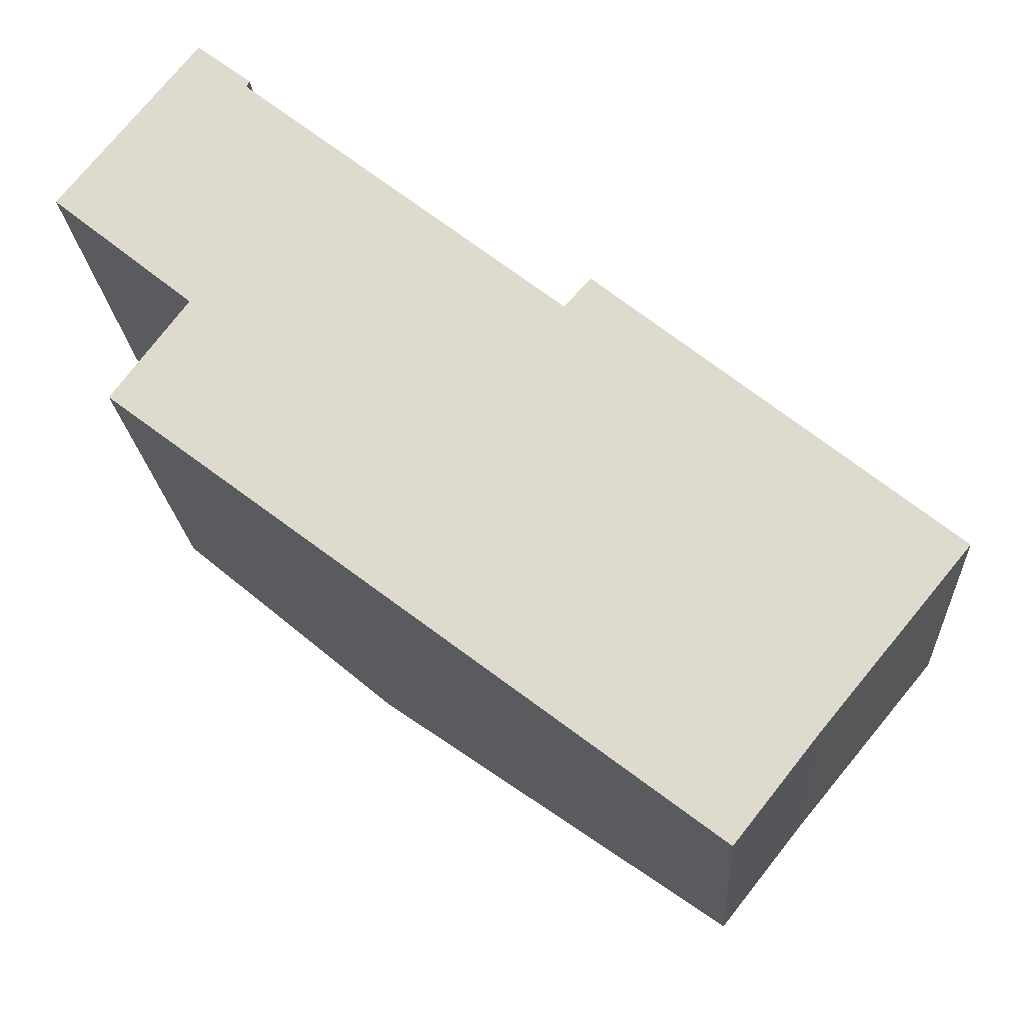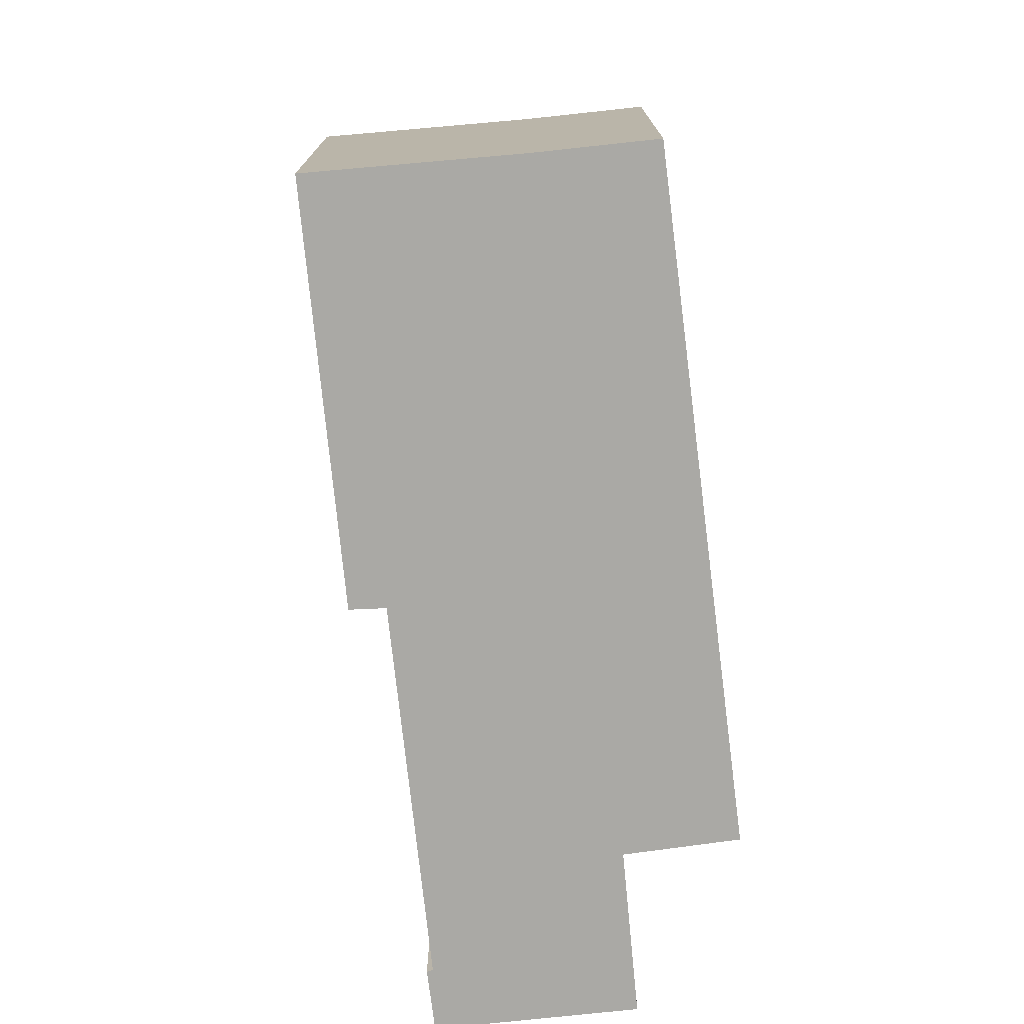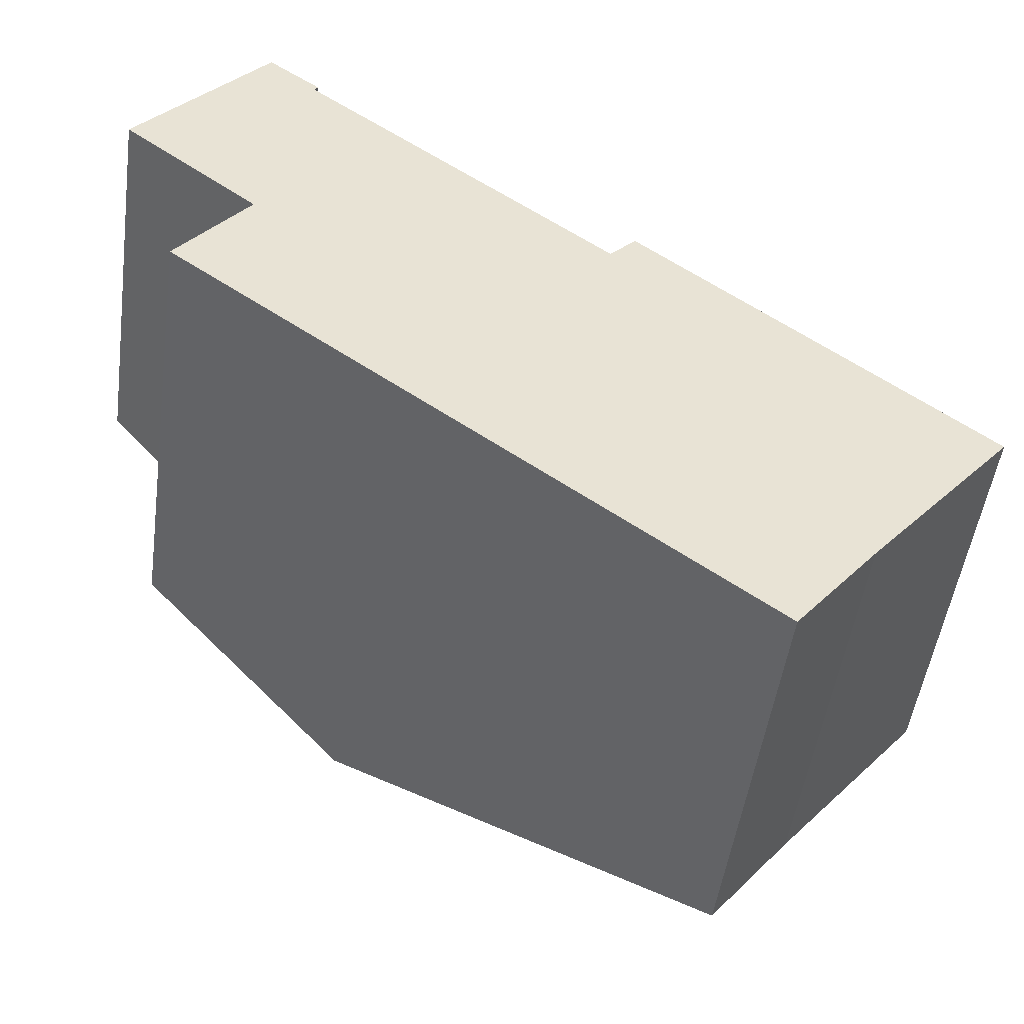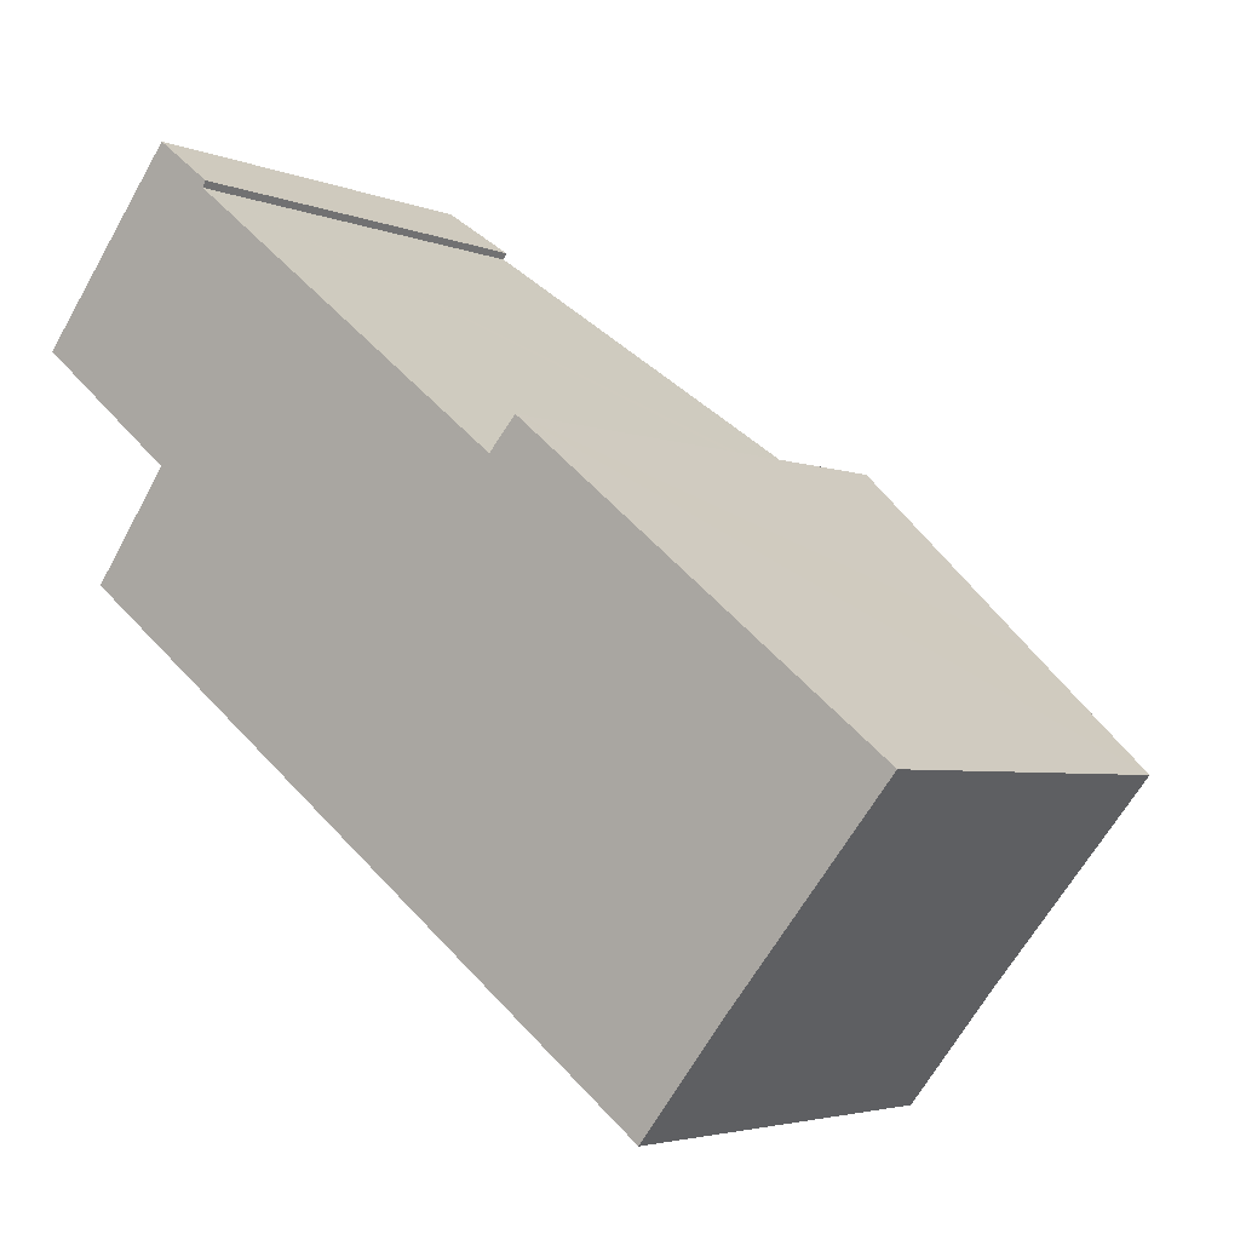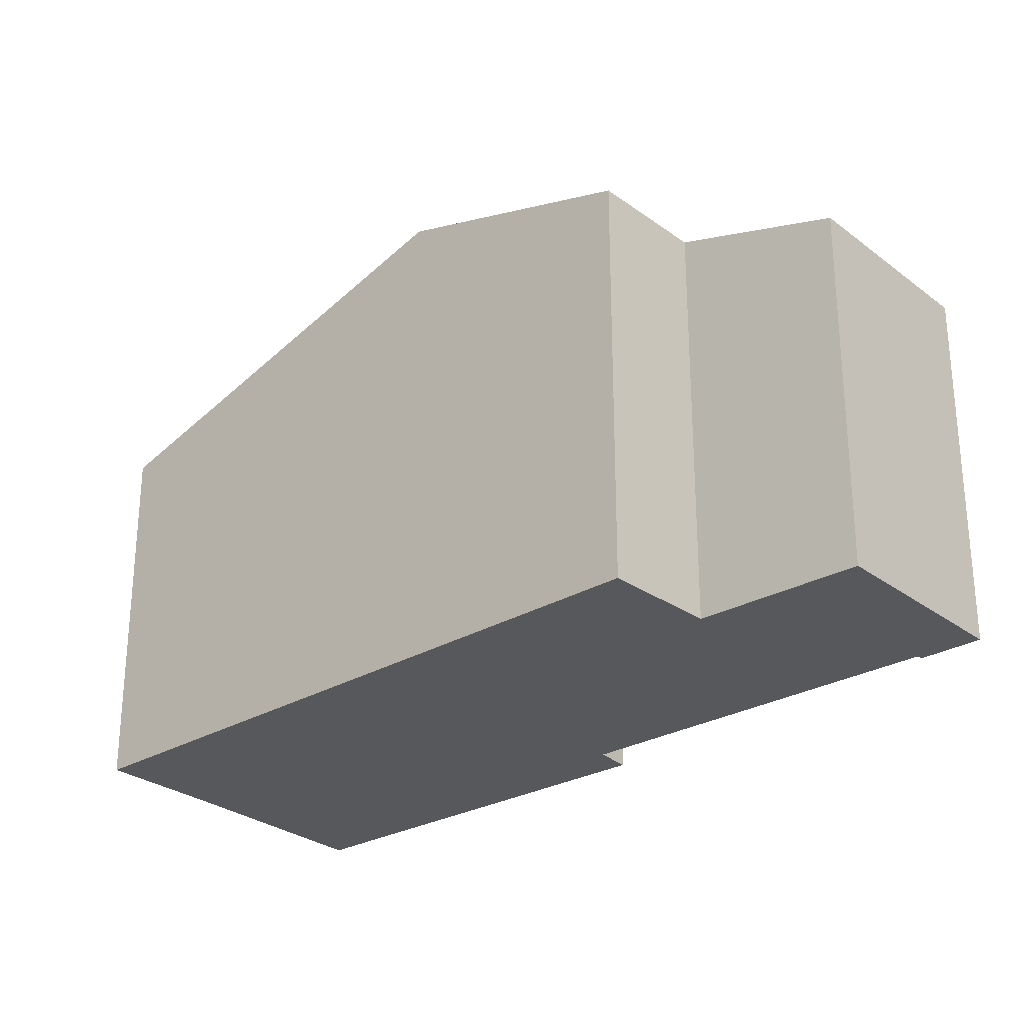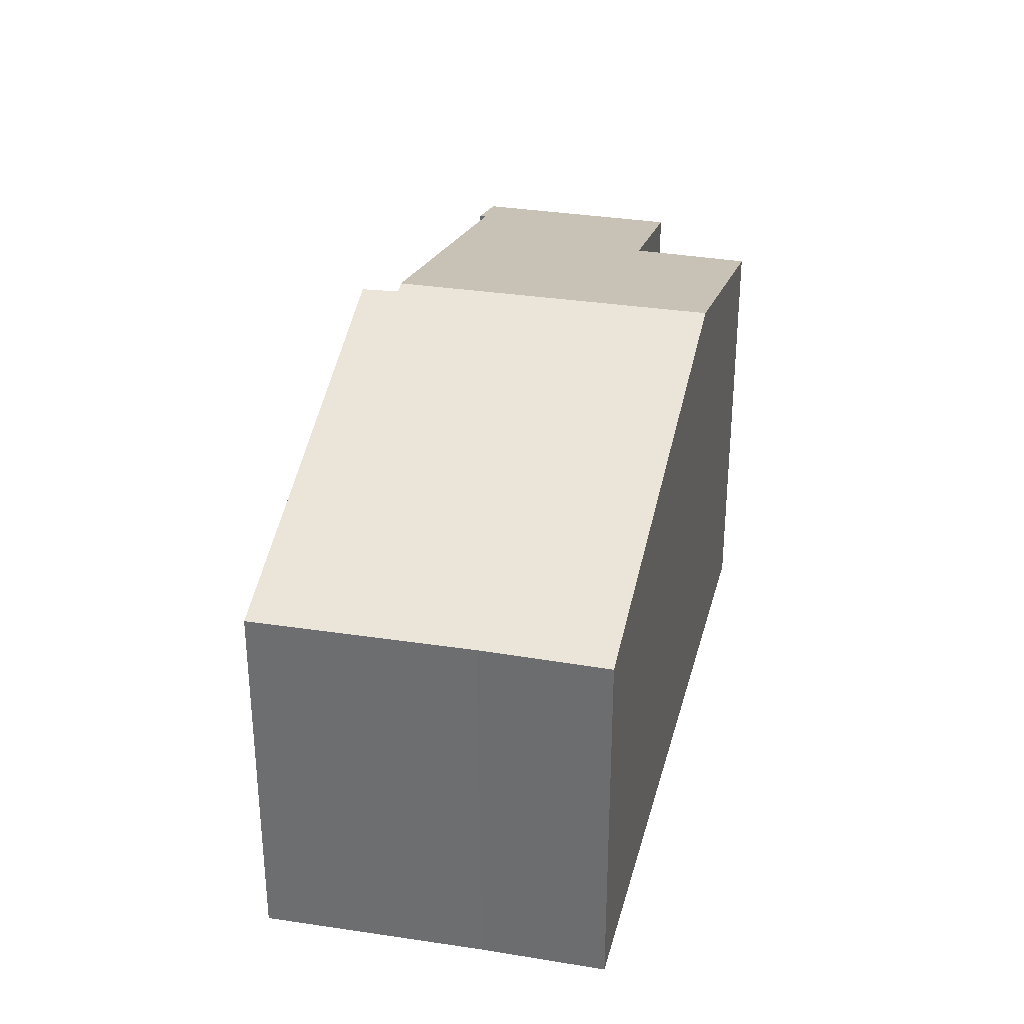
<metadata>
{"format":"obj","ext":"obj","renderer":"f3d","projection":"perspective","resolution":1024,"background":"white","views":[{"elev":-20.1,"azim":3.5,"up":"+Z"},{"elev":-75.3,"azim":134.6,"up":"+Y"},{"elev":-49.7,"azim":-7.8,"up":"+Z"},{"elev":-3.8,"azim":36.9,"up":"+Z"},{"elev":-27.7,"azim":-100.5,"up":"+Y"},{"elev":33.9,"azim":141.2,"up":"+Y"}]}
</metadata>
<code>
v  8.886 9.306 -2.174
v  11.34 7.099 -11.56
v  5.071 9.306 -6.783
v  9.061 9.244 -2.313
v  9.533 9.235 -1.792
v  13.39 7.843 -4.923
v  15.75 6.994 -6.827
v  13.13 6.994 -9.993
v  11.68 6.981 -11.82
v  13.56 6.994 -9.469
v  2.437 6.978 3.069
v  2.501 7.903 -2.028
v  0 7.001 4.287e-16
v  3.401 7.319 2.328
v  3.345 7.326 2.221
v  1.184 7.935 -3.8
v  1.681 8.113 -4.198
v  1.175 7.935 -3.812
v  3.401 -1.425e-16 2.328
v  2.437 -1.879e-16 3.069
v  3.345 -1.36e-16 2.221
v  9.061 1.416e-16 -2.313
v  8.886 1.331e-16 -2.174
v  9.533 1.097e-16 -1.792
v  15.75 4.18e-16 -6.827
v  13.39 3.014e-16 -4.923
v  13.13 6.119e-16 -9.993
v  13.56 5.798e-16 -9.469
v  11.68 7.238e-16 -11.82
v  1.175 2.334e-16 -3.812
v  2.501 1.242e-16 -2.028
v  1.184 2.327e-16 -3.8
v  0 0 0
v  11.34 7.081e-16 -11.56
v  5.071 4.153e-16 -6.783
v  1.681 2.571e-16 -4.198
g defaultobject
f 1 2 3
f 2 1 4
f 2 4 5
f 2 5 6
f 2 6 7
f 2 7 8
f 2 8 9
f 8 7 10
f 11 12 13
f 14 15 11
f 16 17 18
f 17 16 12
f 17 12 3
f 3 12 1
f 1 12 15
f 15 12 11
f 11 19 14
f 19 11 20
f 21 1 15
f 1 21 4
f 4 21 22
f 22 21 23
f 24 6 5
f 6 24 7
f 7 24 25
f 25 24 26
f 14 21 15
f 21 14 19
f 25 10 7
f 10 25 8
f 8 25 27
f 27 25 28
f 27 9 8
f 9 27 29
f 22 5 4
f 5 22 24
f 30 16 18
f 16 30 12
f 12 30 31
f 31 30 32
f 33 11 13
f 11 33 20
f 29 2 9
f 2 29 3
f 3 29 34
f 3 34 35
f 3 35 17
f 17 35 18
f 18 35 30
f 30 35 36
f 31 13 12
f 13 31 33
f 31 20 33
f 20 31 21
f 20 21 19
f 36 32 30
f 32 36 31
f 31 36 35
f 31 35 21
f 21 35 23
f 23 35 34
f 23 34 22
f 22 34 24
f 24 34 26
f 26 34 29
f 26 29 27
f 26 27 25
f 25 27 28

</code>
